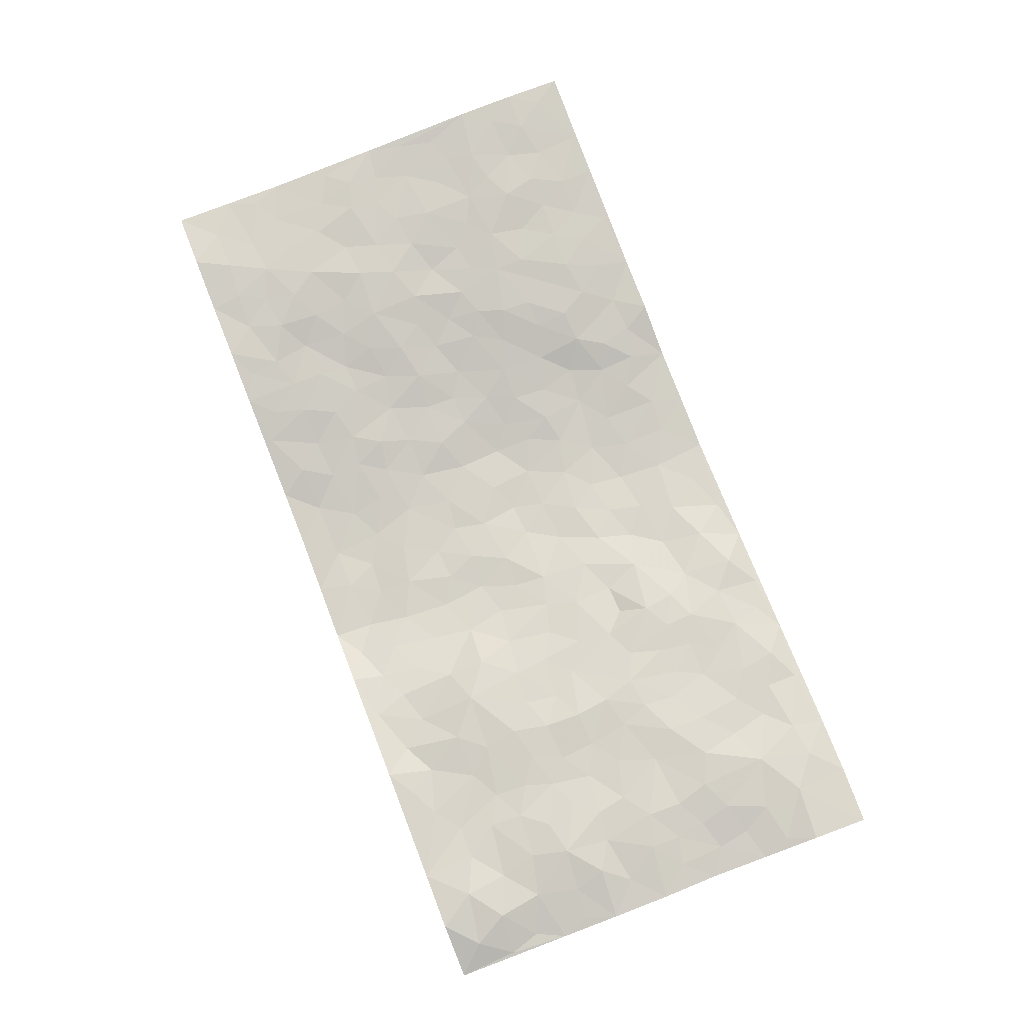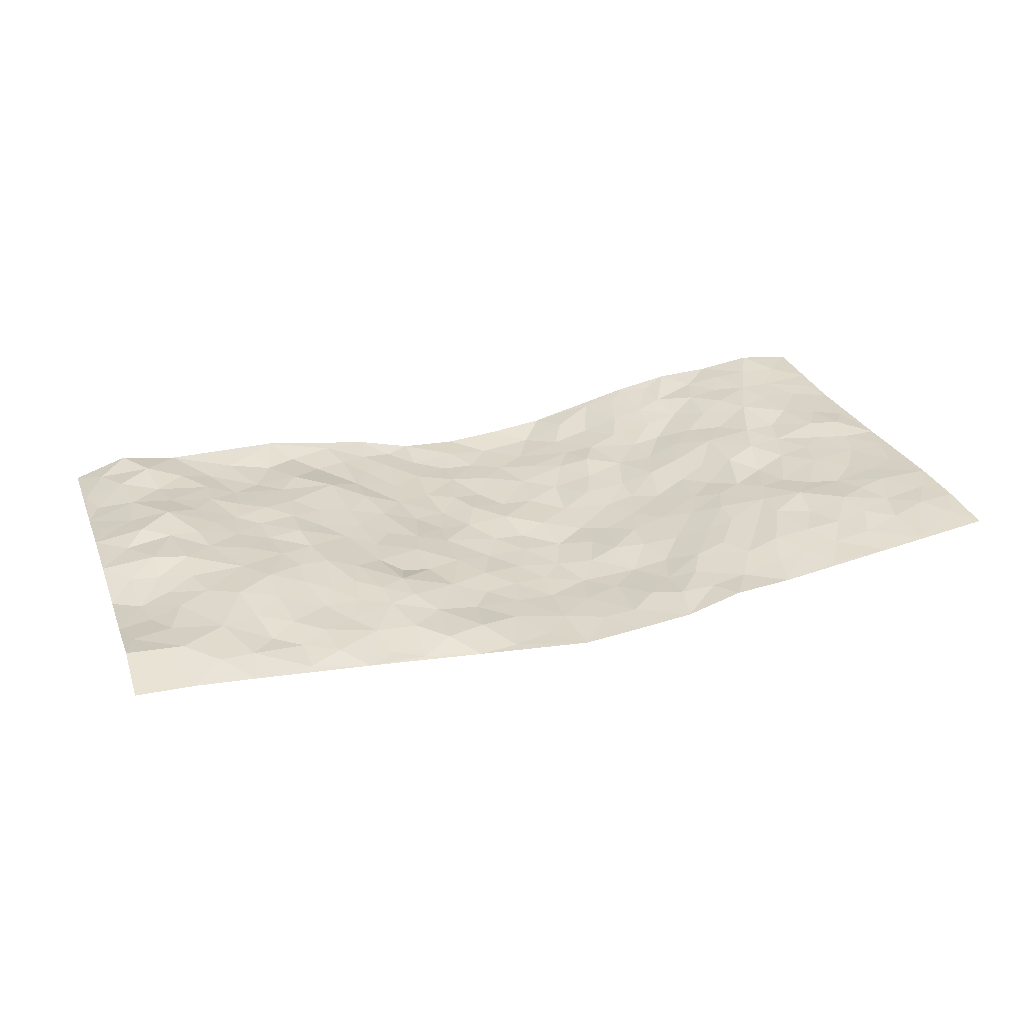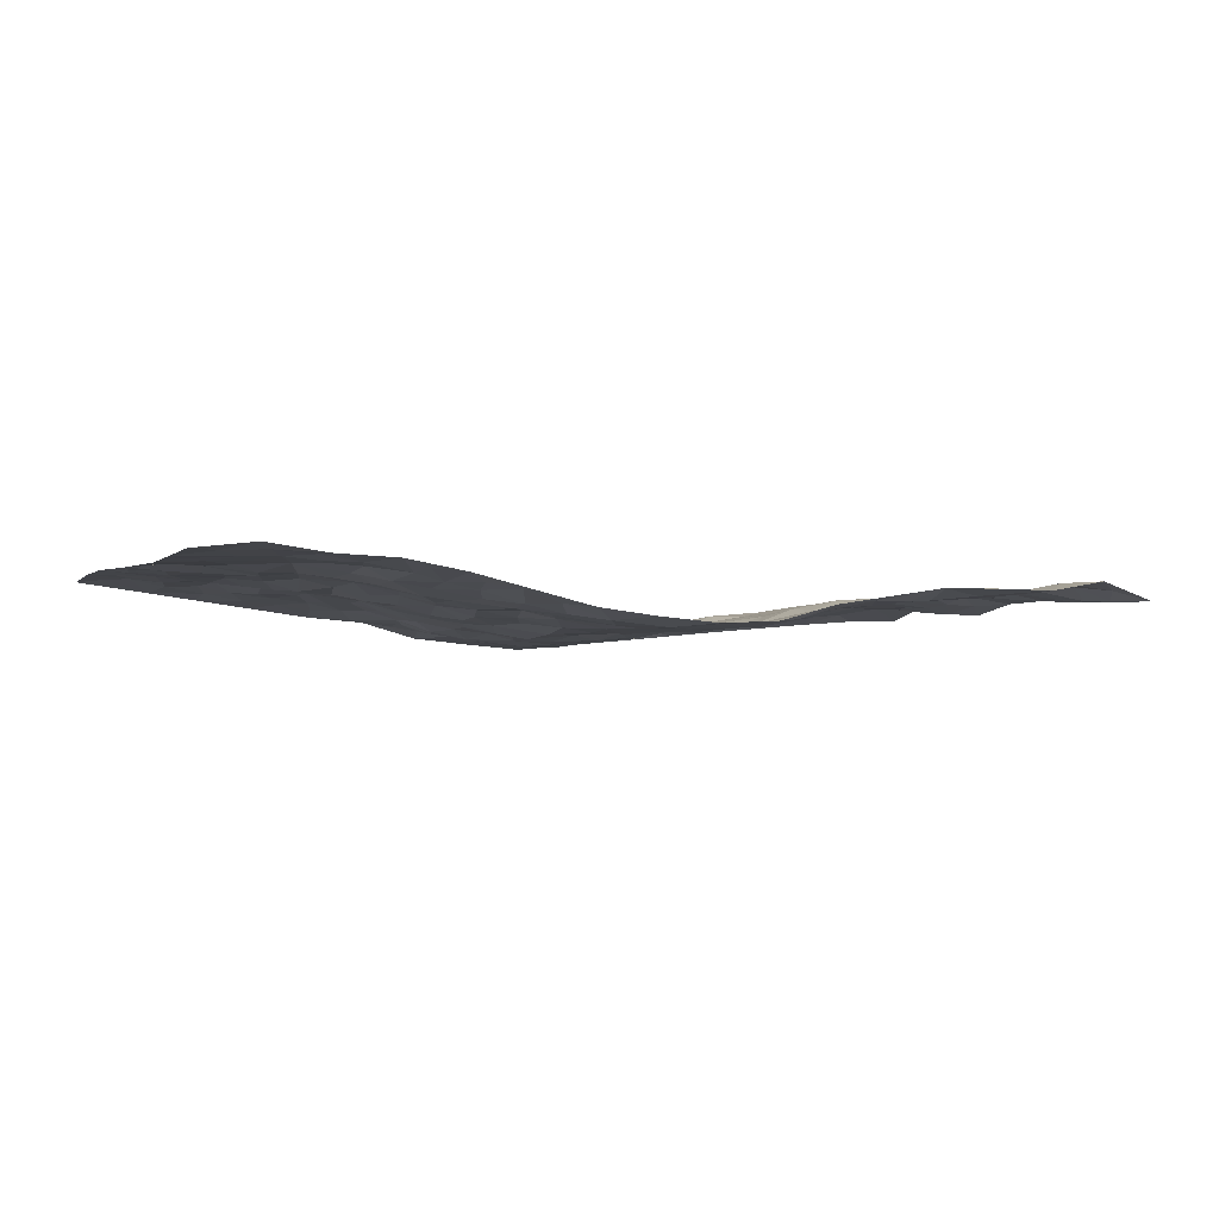
<metadata>
{"format":"obj","ext":"obj","renderer":"f3d","projection":"perspective","resolution":1024,"background":"white","views":[{"elev":78.2,"azim":-111.3,"up":"+Z"},{"elev":30.1,"azim":-19.3,"up":"+Z"},{"elev":-3.9,"azim":155.8,"up":"+Z"}]}
</metadata>
<code>
v -0.9819 0.007337 0.0232
v -0.9723 0.996 0.007113
v 0.9781 0.003906 0.05425
v 0.9751 0.9993 0.03654
v -0.7928 0.3928 0.04095
v -0.9762 0.5005 0.03377
v -0.8538 0.3588 0.03032
v -0.0008486 0.00108 -0.0649
v -0.9771 0.2531 0.02646
v -0.9184 0.3395 0.01966
v -0.7352 0.003682 0.00964
v -0.9789 0.1298 0.0466
v -0.7066 0.2924 0.04045
v -0.8584 0.004764 0.01999
v -0.838 0.2894 0.03582
v -0.4901 0.003364 -0.01425
v -0.9568 0.1912 0.03697
v -0.2912 0.1661 -0.01682
v -0.7732 0.3221 0.0414
v -0.8614 0.1214 0.04294
v -0.9245 0.06738 0.0337
v -0.795 0.06486 0.03076
v -0.6714 0.1276 0.01518
v -0.7227 0.07529 0.02358
v -0.8718 0.2087 0.03626
v -0.9072 0.2715 0.02542
v -0.7668 0.1771 0.03843
v -0.6898 0.2099 0.02758
v -0.861 0.4878 0.04976
v -0.9751 0.3776 0.01502
v -0.7336 0.9965 0.02179
v -0.5333 0.2221 0.01128
v 0.2602 0.1573 -0.04319
v -0.9746 0.7475 0.02076
v -0.3637 0.3918 -0.004066
v -0.779 0.752 0.03838
v -0.797 0.83 0.03097
v -0.5764 0.4416 0.02733
v -0.5961 0.605 0.0201
v -0.4863 0.9959 0.01927
v -0.9525 0.6857 0.03019
v -0.6575 0.5617 0.02763
v -0.3856 0.7538 0.00734
v -0.5051 0.2792 0.01499
v -0.4557 0.2244 0.007831
v -0.4922 0.1617 0.006355
v -0.4443 0.636 0.00954
v -0.3632 0.559 -0.00387
v 0.1665 0.4731 -0.06839
v -0.3293 0.2197 -0.001289
v -0.211 0.6096 -0.04415
v -0.3711 0.6285 -0.0003288
v -0.3006 0.05617 -0.01596
v -0.6237 0.7095 0.02186
v -0.391 0.1932 0.00412
v -0.8684 0.6171 0.05086
v -0.03806 0.3474 -0.06131
v 0.05739 0.3387 -0.06992
v 0.2968 0.4511 -0.03898
v -0.09512 0.5507 -0.0508
v -0.1655 0.5548 -0.04792
v 0.09177 0.6296 -0.06108
v -0.6276 0.3454 0.03768
v -0.7441 0.5733 0.04316
v -0.9461 0.8079 0.0192
v -0.5571 0.1289 0.01306
v -0.3677 0.0131 -0.02472
v -0.7913 0.4659 0.04881
v -0.6145 0.1723 0.01841
v -0.6138 0.01955 0.001676
v -0.2459 0.002655 -0.03991
v -0.6139 0.08886 0.01028
v -0.545 0.05297 0.005703
v -0.4308 0.03841 -0.01531
v -0.4486 0.1034 0.001719
v -0.8872 0.6846 0.03944
v -0.9655 0.8717 0.01552
v -0.7325 0.5085 0.04021
v -0.000118 0.9984 -0.06079
v -0.7984 0.675 0.05237
v -0.5571 0.3143 0.02395
v -0.5071 0.4603 0.02316
v 0.006238 0.5705 -0.05759
v -0.04979 0.4821 -0.06071
v 0.00315 0.419 -0.06505
v -0.1242 0.1278 -0.04823
v -0.5651 0.6694 0.02338
v -0.9113 0.562 0.03951
v -0.7282 0.6904 0.03768
v -0.4441 0.2959 0.01175
v -0.6271 0.267 0.02879
v -0.4967 0.688 0.01931
v -0.1722 0.4839 -0.04081
v -0.2599 0.4347 -0.0209
v -0.6437 0.6482 0.0224
v -0.01135 0.1164 -0.06333
v -0.4118 0.5094 0.001886
v -0.3381 0.2872 0.002393
v -0.2388 0.5026 -0.02815
v -0.1787 0.3809 -0.0357
v -0.9756 0.6238 0.03245
v -0.7009 0.6221 0.03558
v -0.8092 0.5795 0.04371
v -0.3601 0.1094 -0.008417
v -0.5161 0.5325 0.02672
v -0.6782 0.4055 0.03529
v -0.1295 0.3233 -0.04813
v -0.1498 0.2488 -0.05032
v -0.513 0.6111 0.02223
v 0.1081 0.7286 -0.06005
v -0.004118 0.2141 -0.06945
v -0.07289 0.2724 -0.05775
v 0.004535 0.2875 -0.06756
v -0.4246 0.3626 0.009224
v -0.1965 0.1832 -0.04059
v -0.6494 0.4873 0.03165
v -0.5512 0.3803 0.0272
v -0.4866 0.3906 0.02067
v -0.3053 0.5232 -0.01757
v -0.2572 0.3489 -0.02616
v -0.352 0.466 -0.00655
v -0.2241 0.2699 -0.02746
v -0.09133 0.4104 -0.05926
v -0.59 0.5306 0.02147
v -0.09229 0.1978 -0.0553
v -0.212 0.09295 -0.02911
v -0.3939 0.257 0.008501
v -0.9236 0.4388 0.03124
v -0.8631 0.4217 0.03493
v 0.09243 0.4219 -0.06933
v 0.2096 0.2373 -0.05789
v 0.08272 0.5157 -0.06032
v 0.01925 0.4875 -0.06819
v 0.1664 0.3922 -0.06082
v 0.7877 0.4982 0.03598
v 0.2204 0.4332 -0.05602
v 0.266 0.3131 -0.04238
v 0.1606 0.5669 -0.06342
v 0.1224 0.9971 -0.05171
v -0.2903 0.6189 -0.01916
v 0.4211 0.8794 -0.00588
v 0.4843 0.9976 0.01537
v -0.2148 0.7807 -0.04215
v -0.05935 0.8642 -0.06293
v -0.3198 0.3466 -0.01473
v -0.4555 0.5652 0.008987
v -0.07469 0.05255 -0.05705
v -0.1588 0.02244 -0.04837
v 0.1226 0.001483 -0.0557
v 0.01283 0.8599 -0.0643
v -0.0175 0.6992 -0.0611
v 0.418 0.1973 -0.0008761
v 0.3401 0.2899 -0.02648
v 0.5873 0.5271 0.01909
v 0.5218 0.5476 0.004426
v 0.4525 0.1359 0.001524
v 0.5192 0.2286 0.01243
v 0.4116 0.3621 -0.01051
v 0.02201 0.6399 -0.06329
v -0.05928 0.6269 -0.04937
v -0.1476 0.7292 -0.05372
v -0.08705 0.6926 -0.05145
v -0.06091 0.7911 -0.05648
v -0.137 0.6321 -0.05457
v 0.02032 0.7744 -0.05845
v 0.2441 0.9977 -0.03873
v -0.01923 0.9266 -0.05899
v -0.2683 0.8458 -0.02782
v -0.1991 0.8803 -0.04044
v -0.3138 0.7802 -0.01646
v -0.2421 0.9975 -0.02013
v -0.2285 0.6954 -0.04045
v -0.3135 0.6997 -0.008313
v -0.1409 0.8298 -0.05322
v -0.1233 0.9988 -0.05355
v 0.2168 0.7455 -0.04434
v 0.1734 0.6668 -0.05579
v 0.3258 0.595 -0.03475
v 0.2603 0.5226 -0.04582
v 0.2648 0.6655 -0.03922
v 0.4227 0.7441 -0.01611
v 0.3542 0.683 -0.02765
v 0.2837 0.7328 -0.02962
v 0.06849 0.9288 -0.06654
v 0.07846 0.8227 -0.06367
v 0.1456 0.8574 -0.06025
v 0.2501 0.8727 -0.04422
v 0.3203 0.793 -0.03052
v 0.2307 0.595 -0.04427
v -0.8795 0.8655 0.04196
v -0.6796 0.8153 0.02298
v -0.8658 0.7731 0.038
v -0.8544 0.9962 0.04382
v -0.9187 0.9377 0.03108
v -0.8071 0.9191 0.04404
v -0.7309 0.8838 0.02737
v -0.6041 0.9278 0.01133
v -0.6609 0.8842 0.0133
v -0.6842 0.7447 0.0278
v -0.5581 0.813 0.007556
v -0.6195 0.7798 0.01487
v -0.5097 0.9 0.001683
v -0.3904 0.8773 -0.01125
v -0.5432 0.9582 0.01463
v -0.4617 0.8159 0.01139
v -0.4414 0.9359 -0.003778
v -0.3432 0.9716 -0.007991
v -0.5085 0.76 0.01349
v -0.319 0.9005 -0.01659
v -0.2577 0.9302 -0.02705
v 0.1555 0.7845 -0.05283
v 0.2537 0.8037 -0.04127
v 0.1892 0.933 -0.05711
v 0.3909 0.8117 -0.01652
v 0.3362 0.8804 -0.02829
v 0.3781 0.9817 -0.009128
v 0.2868 0.9367 -0.02947
v 0.4376 0.9473 0.00198
v 0.3797 0.4935 -0.02725
v 0.3251 0.5288 -0.03721
v 0.4803 0.6045 0.0008422
v 0.4302 0.6644 -0.01453
v 0.4032 0.588 -0.01484
v 0.3503 0.1909 -0.01707
v 0.477 0.3359 0.008973
v 0.4576 0.5231 -0.01084
v 0.3451 0.3882 -0.02566
v -0.1259 0.915 -0.0604
v -0.1848 0.9584 -0.04643
v 0.3185 0.1336 -0.02433
v 0.6107 0.01639 0.01089
v 0.2004 0.3327 -0.04981
v 0.2706 0.3846 -0.04189
v 0.5796 0.2491 0.02354
v 0.7294 0.9986 0.03816
v 0.9764 0.2535 0.05956
v 0.4895 0.8119 -0.0005088
v 0.714 0.4884 0.02949
v 0.487 0.7469 -0.008874
v 0.9759 0.502 0.04537
v 0.6649 0.2958 0.03394
v 0.5069 0.4687 -0.0008358
v 0.7745 0.3123 0.03719
v 0.5576 0.4167 0.01354
v 0.4884 0.003298 -0.005136
v 0.09003 0.251 -0.07089
v 0.5028 0.07818 0.004311
v 0.1345 0.318 -0.06306
v 0.4132 0.2675 -0.005037
v 0.8709 0.2673 0.04955
v 0.6383 0.4631 0.014
v 0.5756 0.08365 0.01438
v 0.4464 0.4267 -0.007137
v 0.6035 0.3732 0.02119
v 0.2876 0.2324 -0.04324
v 0.4742 0.2726 0.008262
v 0.2632 0.07867 -0.03411
v 0.3652 0.002872 -0.01322
v 0.2456 0.002353 -0.04518
v 0.2005 0.1146 -0.04557
v 0.06762 0.1688 -0.06398
v 0.1451 0.1891 -0.0608
v 0.6095 0.1491 0.02313
v 0.7728 0.4243 0.03795
v 0.7444 0.2228 0.04569
v 0.649 0.08271 0.02023
v 0.6658 0.3858 0.02165
v 0.7145 0.3405 0.02975
v 0.8831 0.3281 0.04503
v 0.7412 0.5685 0.0317
v 0.6895 0.1475 0.03061
v 0.7606 0.1517 0.04277
v 0.8371 0.3691 0.03837
v 0.9399 0.3518 0.0484
v 0.8832 0.4403 0.03883
v 0.5778 0.3144 0.02227
v 0.8185 0.1081 0.04283
v 0.3308 0.0639 -0.02307
v 0.4096 0.06982 -0.01332
v 0.07059 0.0769 -0.05975
v 0.1424 0.0718 -0.05298
v 0.9754 0.75 0.03388
v 0.7297 0.08112 0.03312
v 0.6523 0.2177 0.02648
v 0.9582 0.4269 0.04765
v 0.904 0.5108 0.03993
v 0.8054 0.2522 0.04419
v 0.5294 0.1494 0.0154
v 0.7332 0.003891 0.02458
v 0.4989 0.3953 0.007401
v 0.9383 0.06603 0.05567
v 0.9771 0.1286 0.06051
v 0.8378 0.1824 0.04519
v 0.8964 0.1267 0.05499
v 0.8285 0.01146 0.0369
v 0.9354 0.1908 0.05612
v 0.6615 0.5563 0.03077
v 0.6876 0.6334 0.03411
v 0.5812 0.6369 0.02024
v 0.8224 0.6922 0.04031
v 0.628 0.7717 0.02581
v 0.954 0.626 0.04039
v 0.7638 0.6427 0.03202
v 0.8514 0.5962 0.04433
v 0.7295 0.7441 0.04234
v 0.843 0.532 0.03678
v 0.9131 0.5754 0.04783
v 0.8887 0.6603 0.04059
v 0.6372 0.6929 0.02269
v 0.5631 0.7244 0.009637
v 0.5068 0.6752 0.003283
v 0.85 0.8527 0.04047
v 0.7083 0.8712 0.03644
v 0.8085 0.7772 0.04164
v 0.8942 0.7784 0.03662
v 0.7767 0.8444 0.04456
v 0.9724 0.8747 0.03542
v 0.6899 0.8026 0.03946
v 0.951 0.8118 0.03614
v 0.7375 0.9317 0.0418
v 0.8523 0.9985 0.05292
v 0.6061 0.9977 0.03499
v 0.8172 0.926 0.04749
v 0.9039 0.9285 0.04234
v 0.6573 0.9344 0.03087
v 0.553 0.9011 0.01866
v 0.4886 0.8809 0.00623
v 0.5457 0.9692 0.02184
v 0.5681 0.8224 0.009514
v 0.632 0.8607 0.03091
f 29 6 128
f 12 21 20
f 26 10 9
f 55 45 46
f 27 19 15
f 26 9 17
f 101 6 88
f 12 1 21
f 7 15 19
f 125 86 96
f 84 123 85
f 129 29 128
f 25 27 15
f 12 20 17
f 73 75 66
f 22 14 11
f 26 17 25
f 9 12 17
f 25 15 26
f 5 129 7
f 52 146 48
f 55 18 50
f 7 19 5
f 20 27 25
f 124 82 105
f 41 76 34
f 20 14 22
f 14 20 21
f 14 21 1
f 24 22 11
f 24 27 22
f 72 66 69
f 69 32 91
f 70 24 11
f 24 23 27
f 17 20 25
f 27 20 22
f 10 15 7
f 10 26 15
f 23 28 27
f 27 13 19
f 28 23 69
f 13 27 28
f 119 121 94
f 10 7 129
f 6 30 128
f 9 10 30
f 36 192 80
f 80 102 89
f 118 81 44
f 64 103 78
f 115 126 86
f 45 32 46
f 91 63 13
f 129 68 29
f 95 87 54
f 95 54 199
f 202 40 204
f 82 97 105
f 29 88 6
f 18 55 104
f 148 126 71
f 38 82 124
f 50 18 122
f 117 82 38
f 5 19 106
f 82 117 118
f 80 64 102
f 127 45 55
f 194 77 190
f 98 35 114
f 39 124 105
f 127 50 98
f 106 19 13
f 66 75 46
f 39 95 42
f 63 117 38
f 95 89 102
f 101 56 76
f 51 140 99
f 18 53 126
f 62 83 132
f 45 127 90
f 112 113 57
f 103 29 68
f 130 85 58
f 109 39 105
f 35 94 121
f 113 246 58
f 151 165 163
f 120 100 94
f 114 127 98
f 192 190 65
f 95 39 87
f 36 191 37
f 67 104 74
f 56 101 88
f 13 63 106
f 192 34 76
f 268 241 243
f 108 115 125
f 93 84 60
f 133 84 85
f 156 288 157
f 101 76 41
f 80 103 64
f 105 97 146
f 99 61 51
f 92 109 47
f 125 96 111
f 158 227 153
f 75 104 55
f 69 66 32
f 81 91 32
f 106 78 68
f 42 64 78
f 77 34 65
f 24 70 72
f 75 73 16
f 16 71 67
f 2 34 77
f 13 28 91
f 103 56 88
f 56 80 76
f 72 69 23
f 11 16 70
f 16 73 70
f 16 67 74
f 115 18 126
f 24 72 23
f 73 72 70
f 16 74 75
f 72 73 66
f 32 45 44
f 84 83 60
f 66 46 32
f 78 106 116
f 117 63 81
f 67 53 104
f 103 68 78
f 69 91 28
f 36 80 89
f 106 38 116
f 106 68 5
f 81 118 117
f 62 132 138
f 32 44 81
f 53 67 71
f 57 58 85
f 123 100 107
f 93 60 61
f 33 230 224
f 8 96 147
f 132 133 130
f 140 48 119
f 93 100 123
f 122 98 50
f 164 60 160
f 53 71 126
f 125 112 108
f 193 194 195
f 75 55 46
f 63 91 81
f 56 103 80
f 196 198 31
f 18 104 53
f 121 48 97
f 38 106 63
f 118 97 82
f 97 35 121
f 51 172 140
f 130 134 49
f 87 39 109
f 288 252 263
f 97 114 35
f 47 43 92
f 57 113 58
f 248 130 58
f 34 101 41
f 114 90 127
f 116 124 42
f 145 94 35
f 118 114 97
f 167 79 175
f 98 145 35
f 85 123 57
f 43 47 52
f 199 36 89
f 42 78 116
f 159 83 62
f 88 29 103
f 74 104 75
f 118 44 90
f 173 140 172
f 42 95 102
f 190 192 37
f 65 190 77
f 89 95 199
f 125 111 112
f 92 87 109
f 18 115 122
f 177 180 176
f 112 57 107
f 109 105 146
f 93 94 100
f 285 286 275
f 96 86 147
f 137 232 131
f 57 123 107
f 87 92 208
f 49 134 136
f 132 130 49
f 161 164 162
f 50 127 55
f 122 108 107
f 122 107 100
f 48 140 52
f 118 90 114
f 99 119 94
f 123 84 93
f 36 37 192
f 48 121 119
f 120 122 100
f 39 42 124
f 38 124 116
f 248 58 246
f 44 45 90
f 98 122 120
f 146 52 47
f 94 93 99
f 168 209 170
f 212 183 188
f 202 197 200
f 42 102 64
f 107 108 112
f 99 93 61
f 8 280 96
f 112 111 113
f 125 115 86
f 115 108 122
f 128 30 10
f 5 68 129
f 10 129 128
f 132 49 138
f 83 84 133
f 130 133 85
f 83 133 132
f 248 134 130
f 156 152 224
f 151 110 165
f 212 186 211
f 153 224 249
f 254 251 244
f 246 261 262
f 225 158 249
f 49 136 179
f 185 184 150
f 214 188 181
f 181 188 182
f 161 163 174
f 143 170 172
f 110 211 185
f 184 79 167
f 174 228 169
f 62 110 159
f 163 150 144
f 210 169 229
f 170 143 168
f 176 211 110
f 98 120 145
f 94 145 120
f 48 146 97
f 109 146 47
f 148 86 126
f 147 86 148
f 71 8 148
f 8 147 148
f 244 276 254
f 232 136 134
f 174 143 161
f 60 83 160
f 163 162 151
f 159 160 83
f 261 281 262
f 259 281 149
f 219 220 59
f 246 113 111
f 33 255 131
f 157 256 152
f 137 255 153
f 230 278 279
f 262 260 33
f 154 155 242
f 131 255 137
f 248 131 232
f 281 280 149
f 259 258 278
f 220 179 59
f 159 151 160
f 162 160 151
f 164 61 60
f 228 174 144
f 144 174 163
f 159 110 151
f 161 172 164
f 186 184 185
f 161 162 163
f 61 164 51
f 160 162 164
f 187 217 213
f 150 163 165
f 205 202 200
f 79 184 139
f 170 43 173
f 174 169 143
f 161 143 172
f 167 144 150
f 176 180 183
f 172 170 173
f 223 226 221
f 185 150 165
f 99 140 119
f 207 206 203
f 172 51 164
f 43 52 173
f 173 52 140
f 167 175 228
f 228 229 169
f 210 168 169
f 177 110 62
f 189 138 179
f 62 138 177
f 136 232 233
f 181 182 222
f 150 184 167
f 178 180 189
f 49 179 138
f 177 138 189
f 180 178 182
f 178 179 220
f 307 308 304
f 222 223 221
f 215 187 188
f 176 183 212
f 187 213 186
f 214 215 188
f 185 211 186
f 237 181 239
f 182 188 183
f 110 185 165
f 216 215 141
f 211 176 212
f 182 183 180
f 176 110 177
f 213 184 186
f 178 189 179
f 177 189 180
f 195 190 37
f 197 198 200
f 195 194 190
f 34 192 65
f 80 192 76
f 37 196 195
f 194 2 77
f 193 2 194
f 196 37 191
f 31 193 195
f 198 196 191
f 31 195 196
f 199 201 191
f 197 204 31
f 198 191 201
f 31 198 197
f 201 199 54
f 36 199 191
f 54 208 201
f 208 43 205
f 208 54 87
f 198 201 200
f 206 205 203
f 43 170 203
f 210 207 209
f 40 202 206
f 31 204 40
f 197 202 204
f 208 205 200
f 43 203 205
f 205 206 202
f 203 209 207
f 171 40 207
f 40 206 207
f 208 200 201
f 43 208 92
f 170 209 203
f 168 143 169
f 207 210 171
f 168 210 209
f 188 187 212
f 212 187 186
f 166 139 213
f 184 213 139
f 237 214 181
f 215 214 141
f 216 141 218
f 213 217 166
f 142 166 216
f 217 216 166
f 187 215 217
f 216 217 215
f 237 141 214
f 142 216 218
f 223 222 182
f 179 136 59
f 223 220 219
f 267 238 251
f 237 327 141
f 223 182 178
f 158 290 253
f 220 223 178
f 59 233 227
f 233 59 136
f 248 246 131
f 153 249 158
f 251 254 267
f 223 219 226
f 111 261 246
f 297 251 238
f 276 256 157
f 167 228 144
f 229 228 175
f 175 171 229
f 229 171 210
f 260 257 33
f 265 271 272
f 266 289 283
f 269 243 250
f 249 224 152
f 266 283 271
f 227 233 137
f 253 227 158
f 325 313 320
f 135 264 275
f 310 329 239
f 270 298 297
f 249 256 225
f 275 273 269
f 311 222 221
f 155 154 299
f 234 276 157
f 310 311 299
f 222 239 181
f 221 226 155
f 266 263 252
f 242 290 244
f 264 273 275
f 273 264 243
f 242 244 154
f 276 290 225
f 288 234 157
f 240 282 302
f 275 286 306
f 225 290 158
f 234 263 284
f 241 254 276
f 233 232 137
f 137 153 227
f 264 135 238
f 244 251 154
f 260 259 257
f 227 253 219
f 33 224 255
f 154 297 299
f 240 302 307
f 297 154 251
f 264 268 243
f 253 226 219
f 271 284 263
f 277 294 293
f 290 242 253
f 241 234 284
f 59 227 219
f 242 155 226
f 252 245 231
f 157 152 156
f 257 230 33
f 152 256 249
f 278 230 257
f 262 33 131
f 224 153 255
f 259 278 257
f 134 248 232
f 230 279 224
f 96 261 111
f 261 96 280
f 280 281 261
f 246 262 131
f 252 247 245
f 268 267 241
f 283 277 272
f 288 247 252
f 275 274 285
f 295 291 294
f 267 268 264
f 263 234 288
f 309 310 299
f 290 276 244
f 283 272 271
f 267 254 241
f 265 243 241
f 236 240 285
f 297 238 270
f 303 305 298
f 241 276 234
f 221 155 299
f 272 277 293
f 250 243 287
f 286 285 240
f 284 271 265
f 271 263 266
f 295 3 291
f 225 256 276
f 241 284 265
f 289 266 231
f 3 292 291
f 321 235 323
f 293 294 296
f 279 278 258
f 245 279 258
f 279 156 224
f 260 281 259
f 280 8 149
f 262 281 260
f 231 266 252
f 267 264 238
f 306 304 270
f 283 289 295
f 243 269 273
f 236 269 250
f 294 292 296
f 274 236 285
f 269 274 275
f 250 287 293
f 245 289 231
f 236 274 269
f 156 279 247
f 242 226 253
f 247 279 245
f 243 265 287
f 288 156 247
f 265 272 293
f 296 292 236
f 293 287 265
f 295 294 277
f 277 283 295
f 236 250 296
f 289 3 295
f 292 294 291
f 293 296 250
f 300 304 308
f 325 320 235
f 329 330 326
f 270 304 303
f 270 303 298
f 309 305 301
f 135 306 270
f 299 297 298
f 298 309 299
f 238 135 270
f 300 314 305
f 303 300 305
f 304 306 307
f 300 303 304
f 282 319 315
f 322 325 235
f 275 306 135
f 307 306 286
f 240 307 286
f 308 307 302
f 302 282 308
f 308 282 315
f 305 309 298
f 310 309 301
f 310 301 329
f 310 239 311
f 222 311 239
f 299 311 221
f 319 312 315
f 312 323 316
f 301 305 318
f 305 314 316
f 300 308 315
f 316 314 312
f 312 314 315
f 315 314 300
f 323 312 324
f 316 313 318
f 282 4 317
f 330 313 325
f 4 321 324
f 235 320 323
f 282 317 319
f 312 319 317
f 326 325 322
f 316 320 313
f 316 318 305
f 142 218 327
f 327 218 141
f 316 323 320
f 324 312 317
f 4 324 317
f 321 323 324
f 318 313 330
f 328 326 322
f 326 327 329
f 329 327 237
f 326 328 327
f 322 142 328
f 327 328 142
f 329 237 239
f 301 318 330
f 326 330 325
f 330 329 301

</code>
